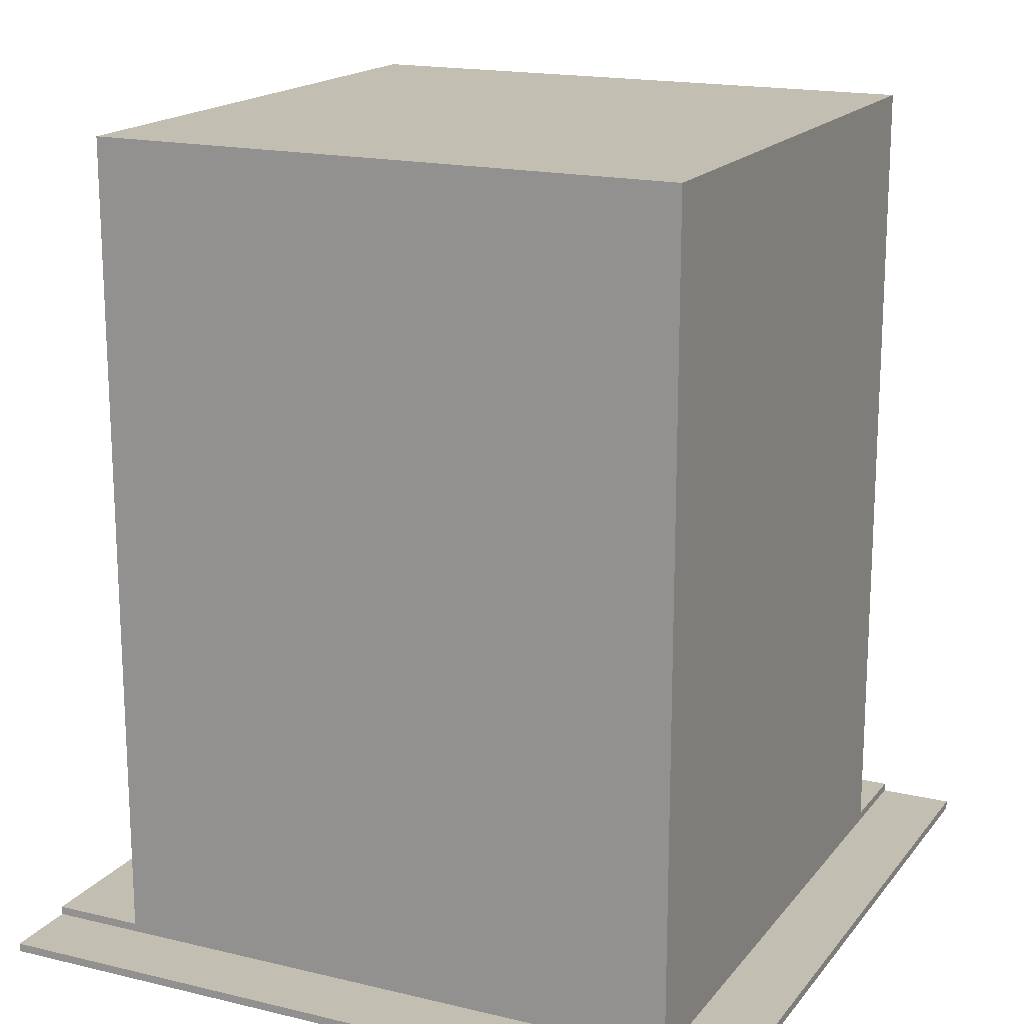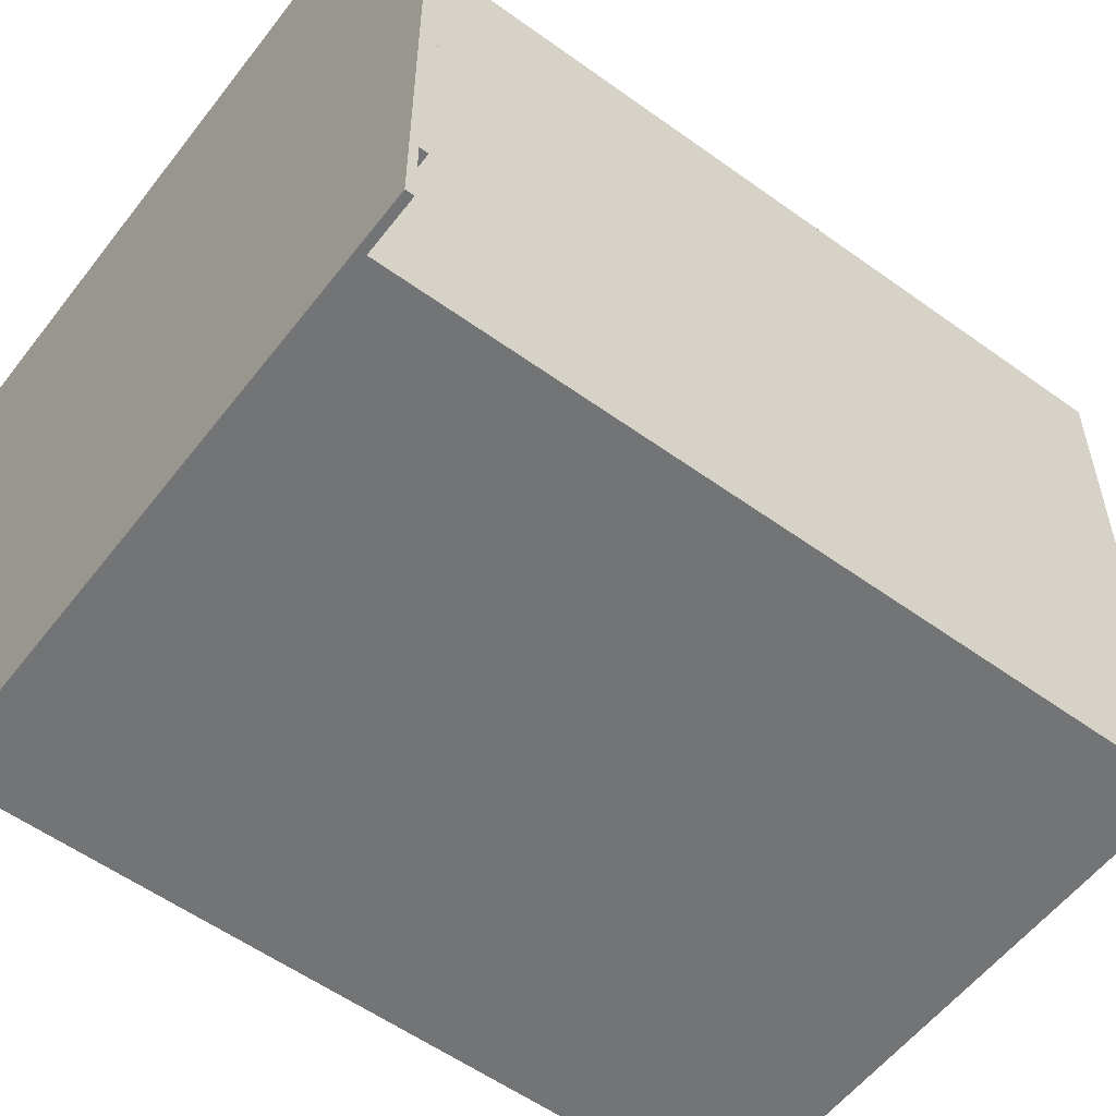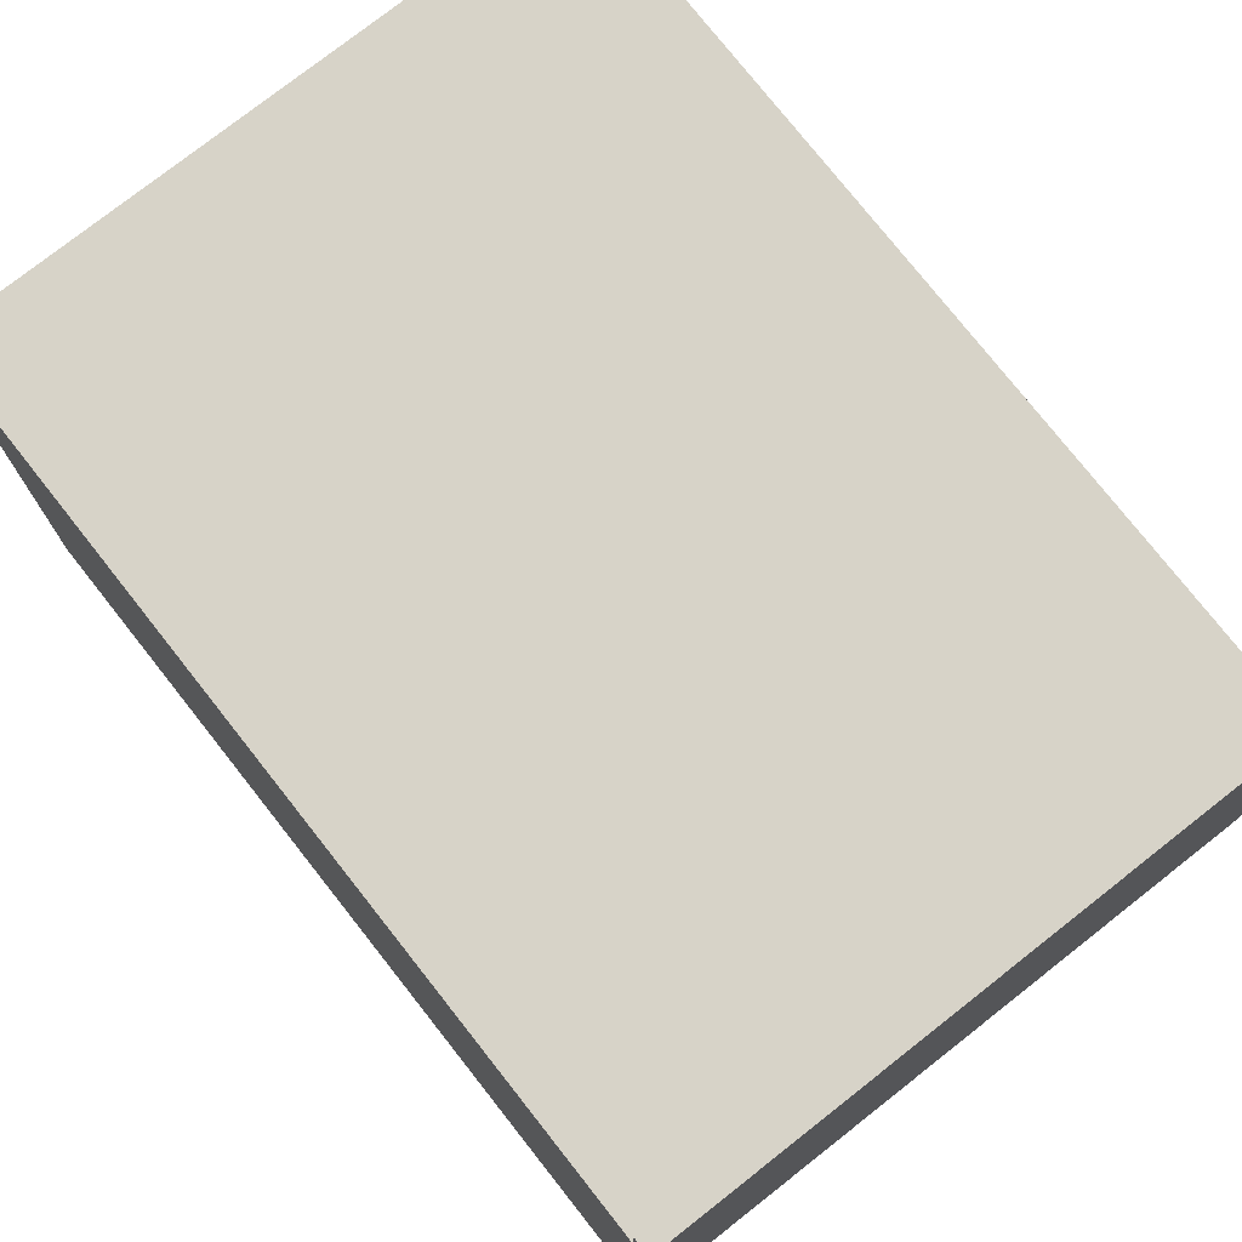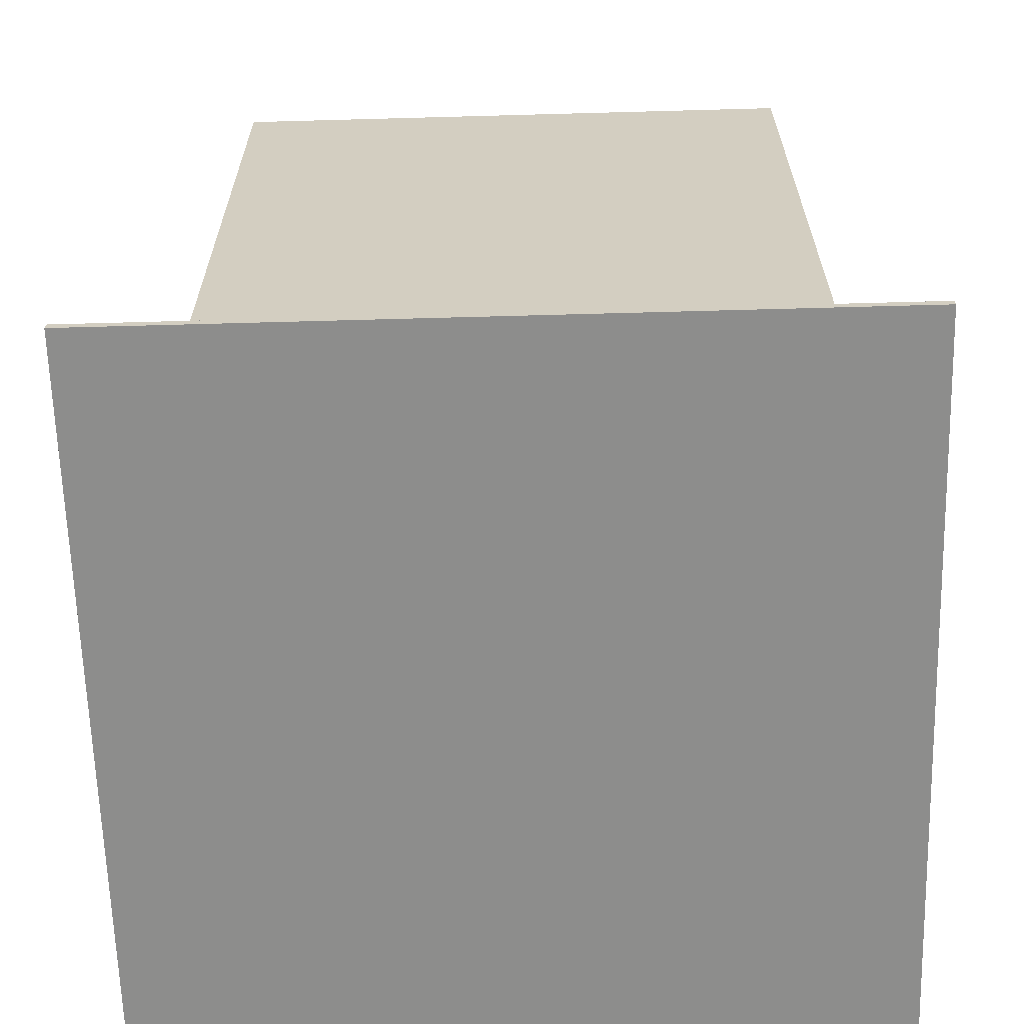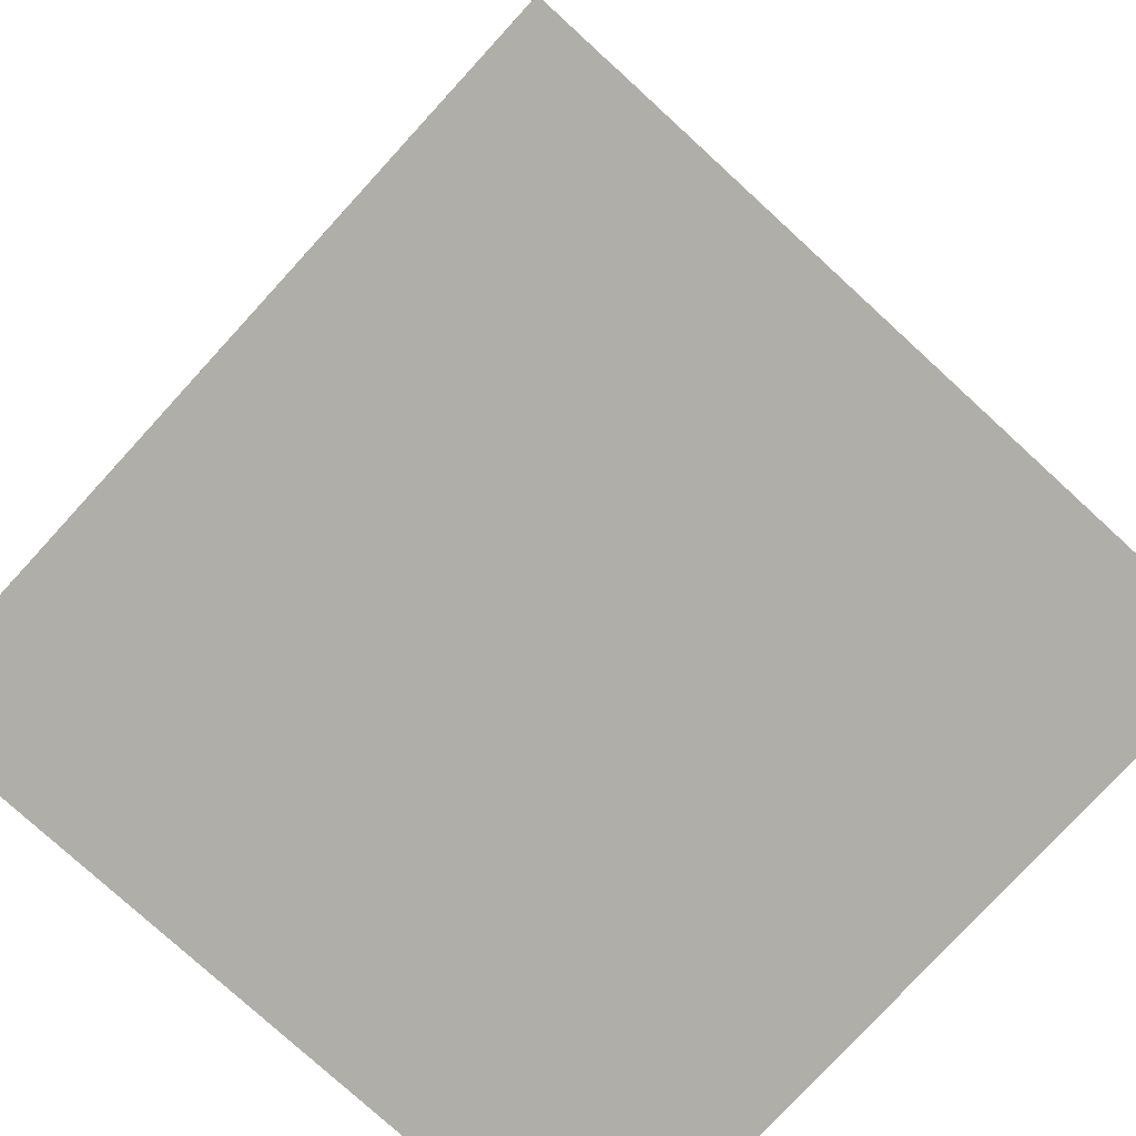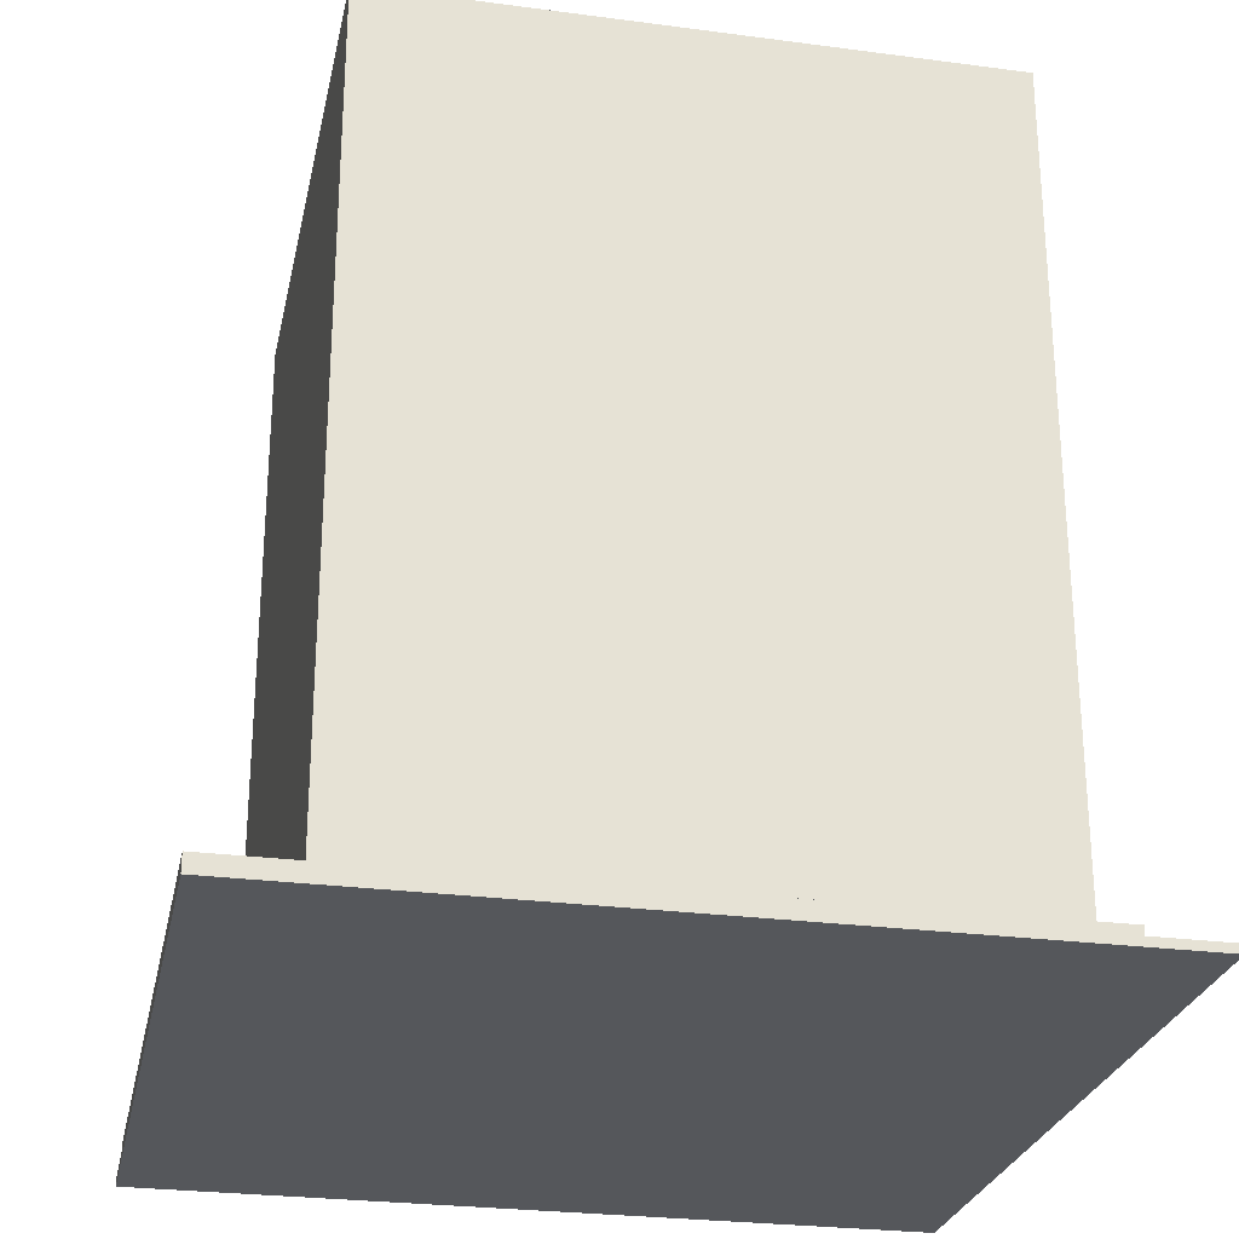
<metadata>
{"format":"obj","ext":"obj","renderer":"f3d","projection":"perspective","resolution":1024,"background":"white","views":[{"elev":17.3,"azim":-154.5,"up":"+Y"},{"elev":-56.2,"azim":52.9,"up":"+Z"},{"elev":76.5,"azim":-38.2,"up":"+Z"},{"elev":-64.5,"azim":-178.4,"up":"+Y"},{"elev":-77.5,"azim":-42.5,"up":"+Y"},{"elev":-26.7,"azim":78.3,"up":"+Y"}]}
</metadata>
<code>
v -50 0 41
v -50 0 -50
v -50 1 41
v -50 1 -50
v -41 1 41
v -41 1 -41
v -41 2 41
v -41 2 30
v -41 100 30
v -41 100 -41
v 30 2 30
v 30 2 -41
v 30 100 30
v 30 100 -41
v 41 0 41
v 41 0 -50
v 41 1 -41
v 41 1 -50
v 41 2 41
v 41 2 -41
v -50 0 41
v -50 1 41
v -41 1 41
v -41 2 41
v 41 0 41
v 41 2 41
v -41 2 30
v -41 100 30
v 30 2 30
v 30 100 30
v -41 1 -41
v -41 100 -41
v 30 2 -41
v 30 100 -41
v 41 1 -41
v 41 2 -41
v -50 0 -50
v -50 1 -50
v 41 0 -50
v 41 1 -50
v -50 0 41
v 41 0 41
v -50 0 -50
v 41 0 -50
v -50 1 41
v -41 1 41
v -41 1 -41
v 41 1 -41
v -50 1 -50
v 41 1 -50
v -41 2 41
v 41 2 41
v -41 2 30
v 30 2 30
v 30 2 -41
v 41 2 -41
v -41 100 30
v 30 100 30
v -41 100 -41
v 30 100 -41
f 3 2 1
f 4 2 3
f 7 6 5
f 8 6 7
f 9 6 8
f 10 6 9
f 11 12 13
f 13 12 14
f 15 16 17
f 17 16 18
f 15 17 19
f 19 17 20
f 23 22 21
f 25 23 21
f 25 24 23
f 26 24 25
f 29 28 27
f 30 28 29
f 31 32 33
f 33 32 34
f 31 33 35
f 35 33 36
f 37 38 39
f 39 38 40
f 43 42 41
f 44 42 43
f 45 46 47
f 45 47 49
f 47 48 49
f 49 48 50
f 51 52 53
f 53 52 54
f 54 52 55
f 55 52 56
f 57 58 59
f 59 58 60

</code>
